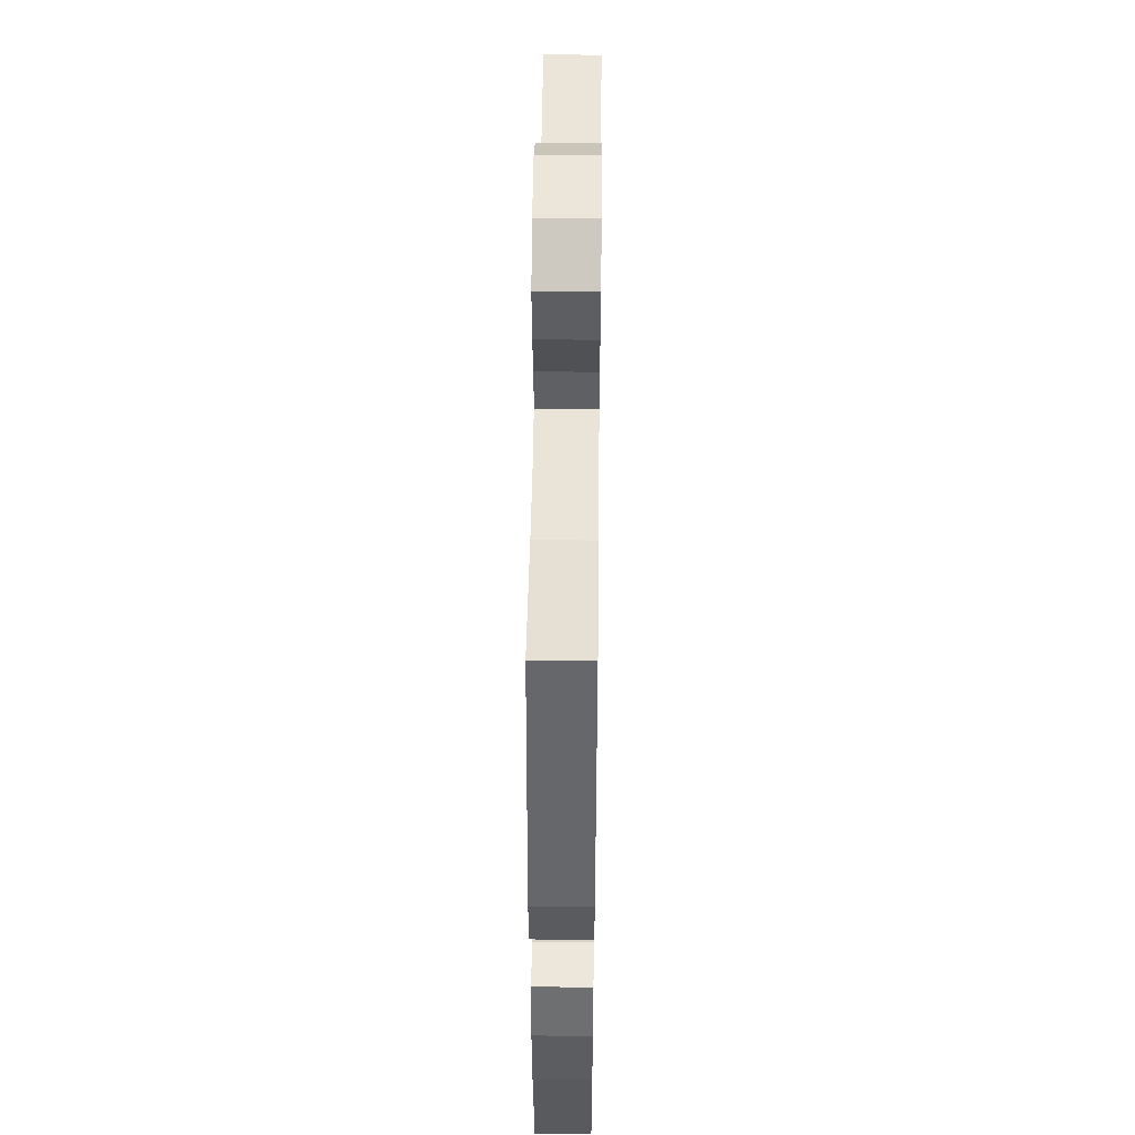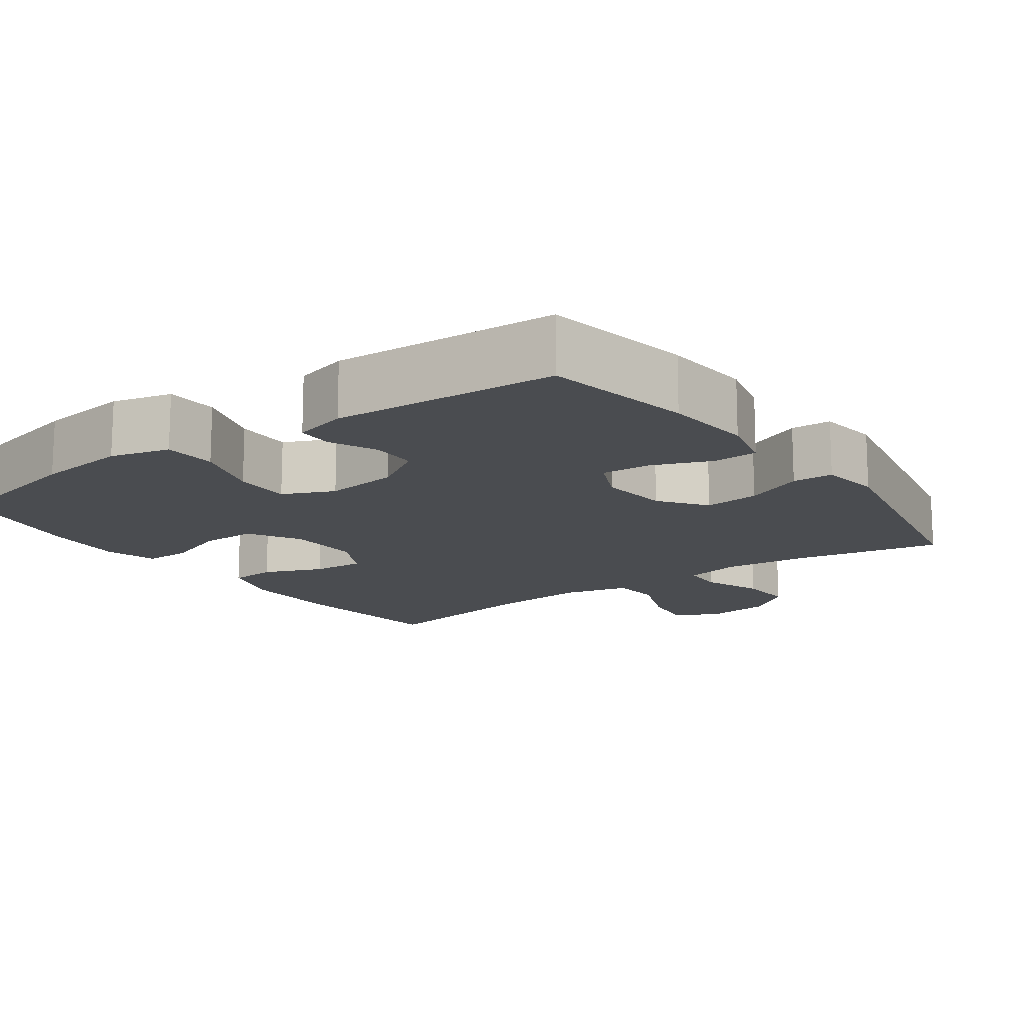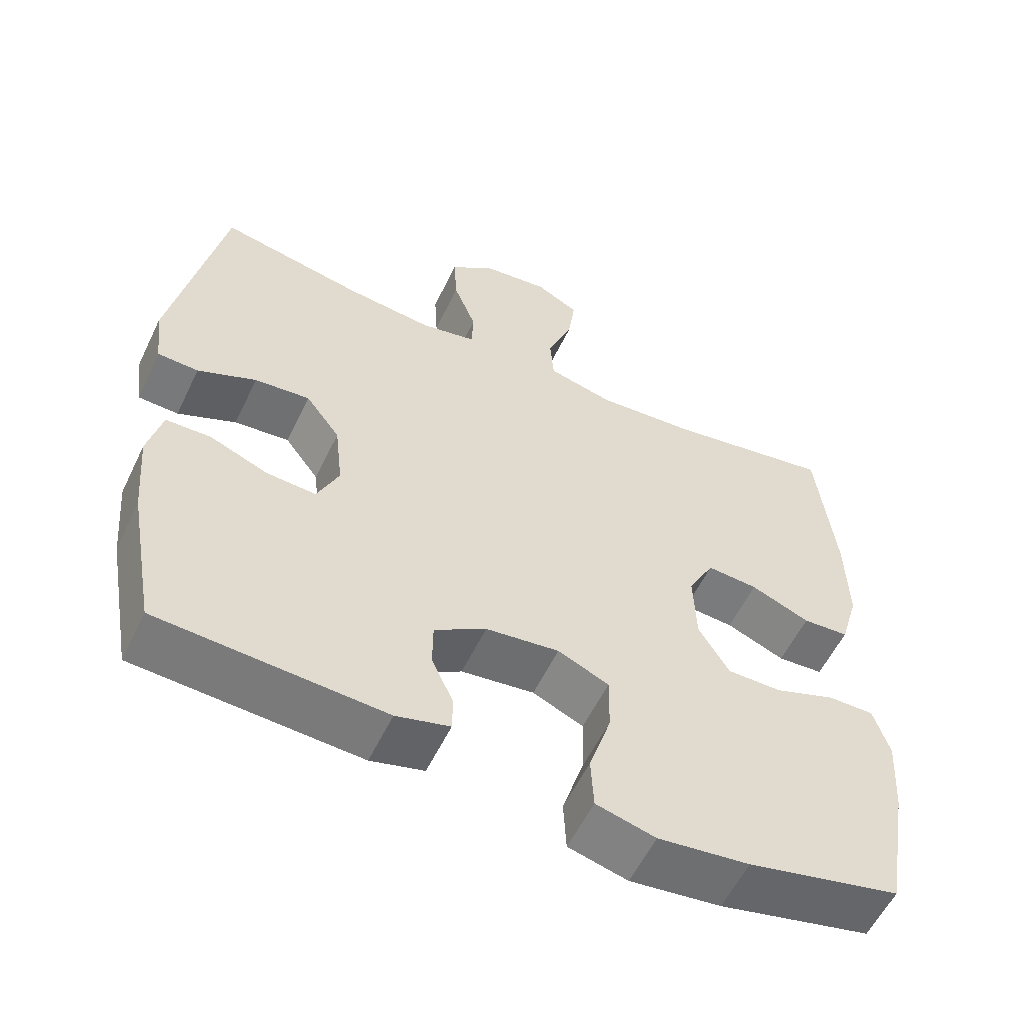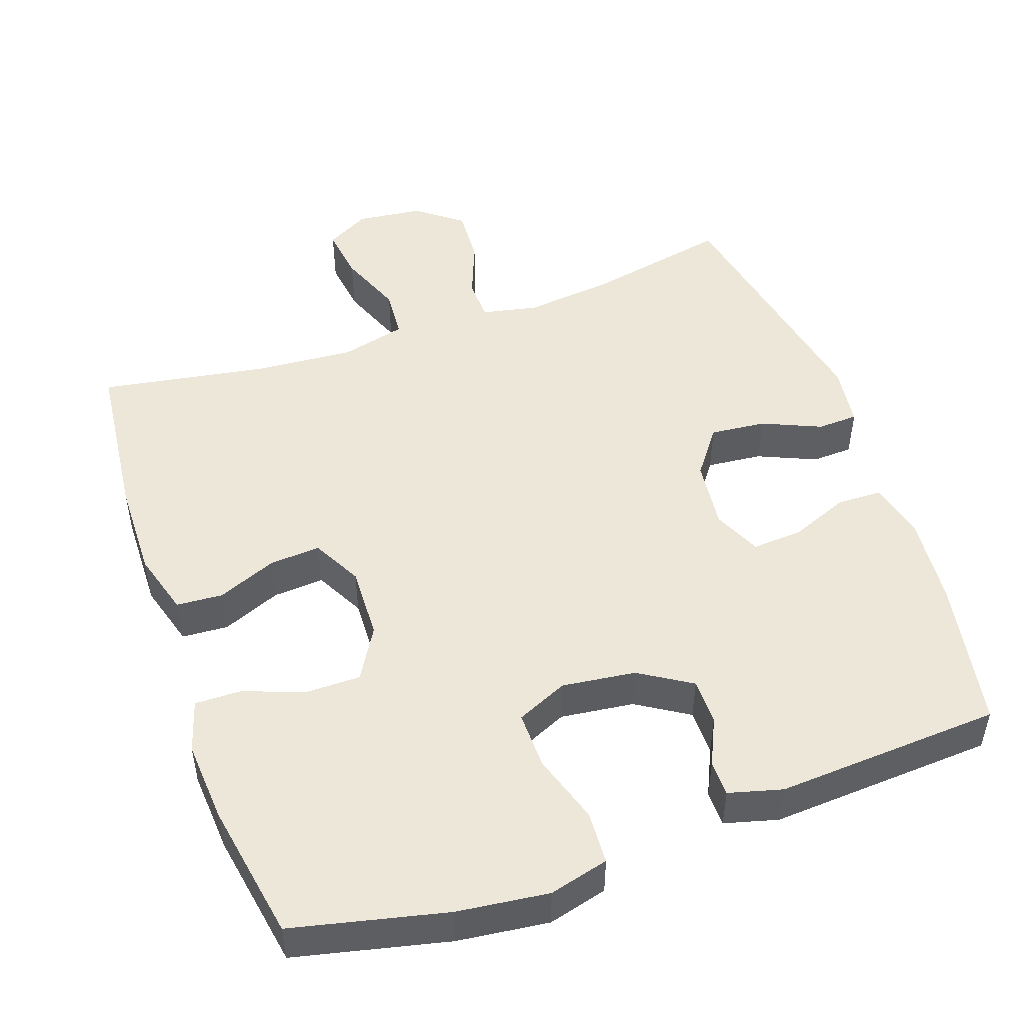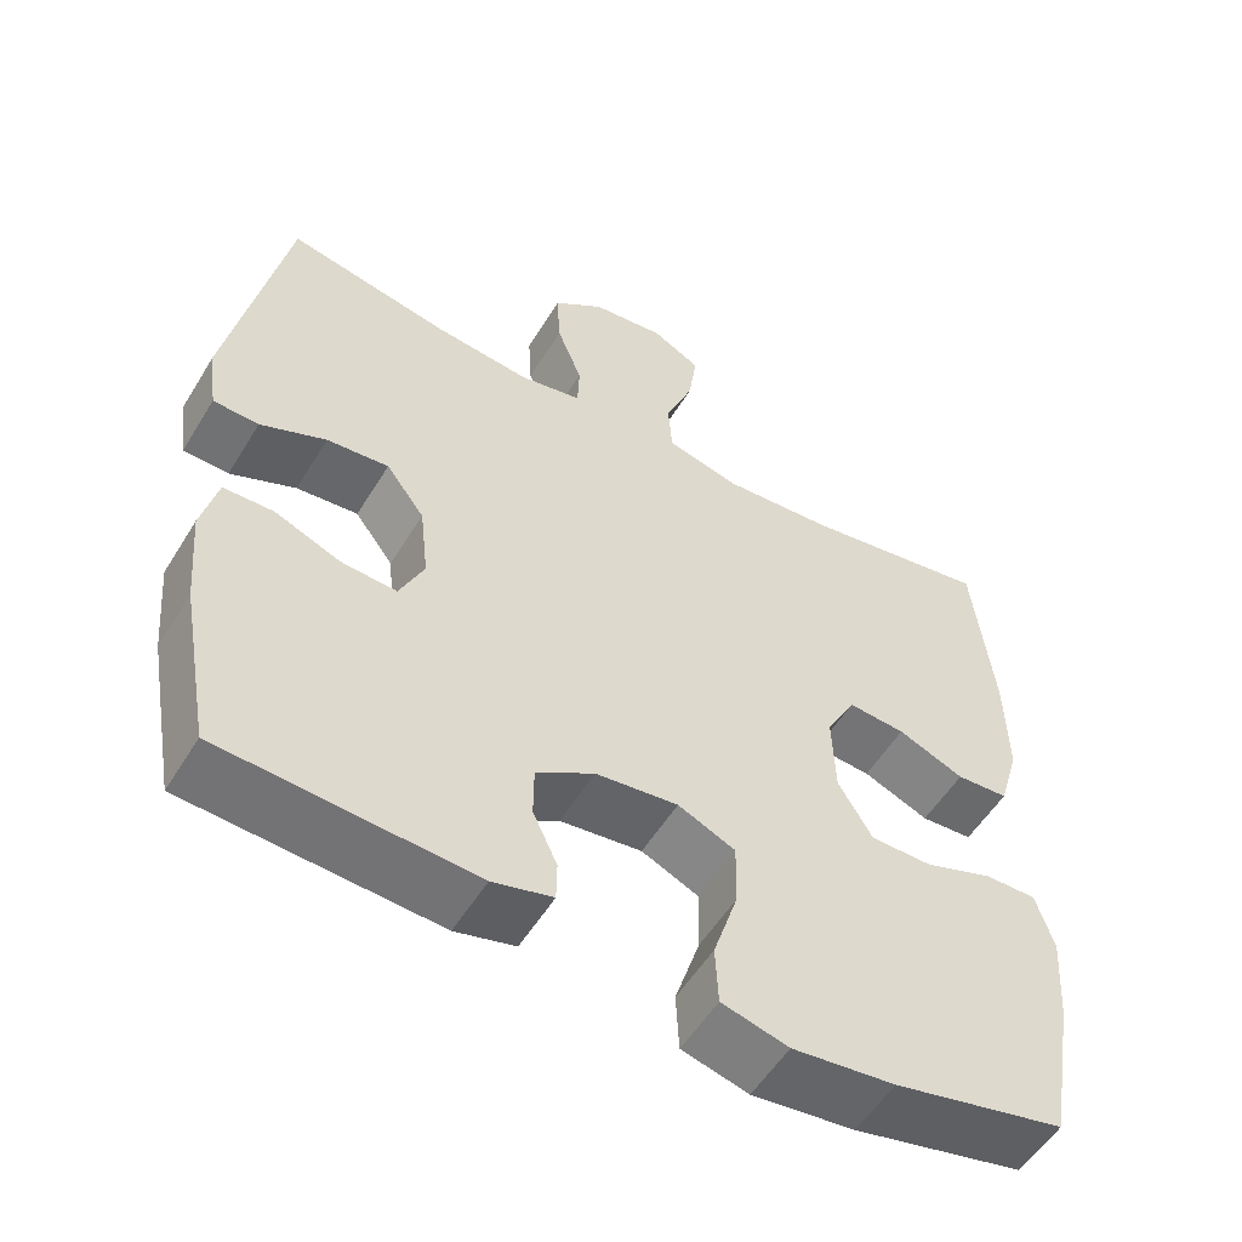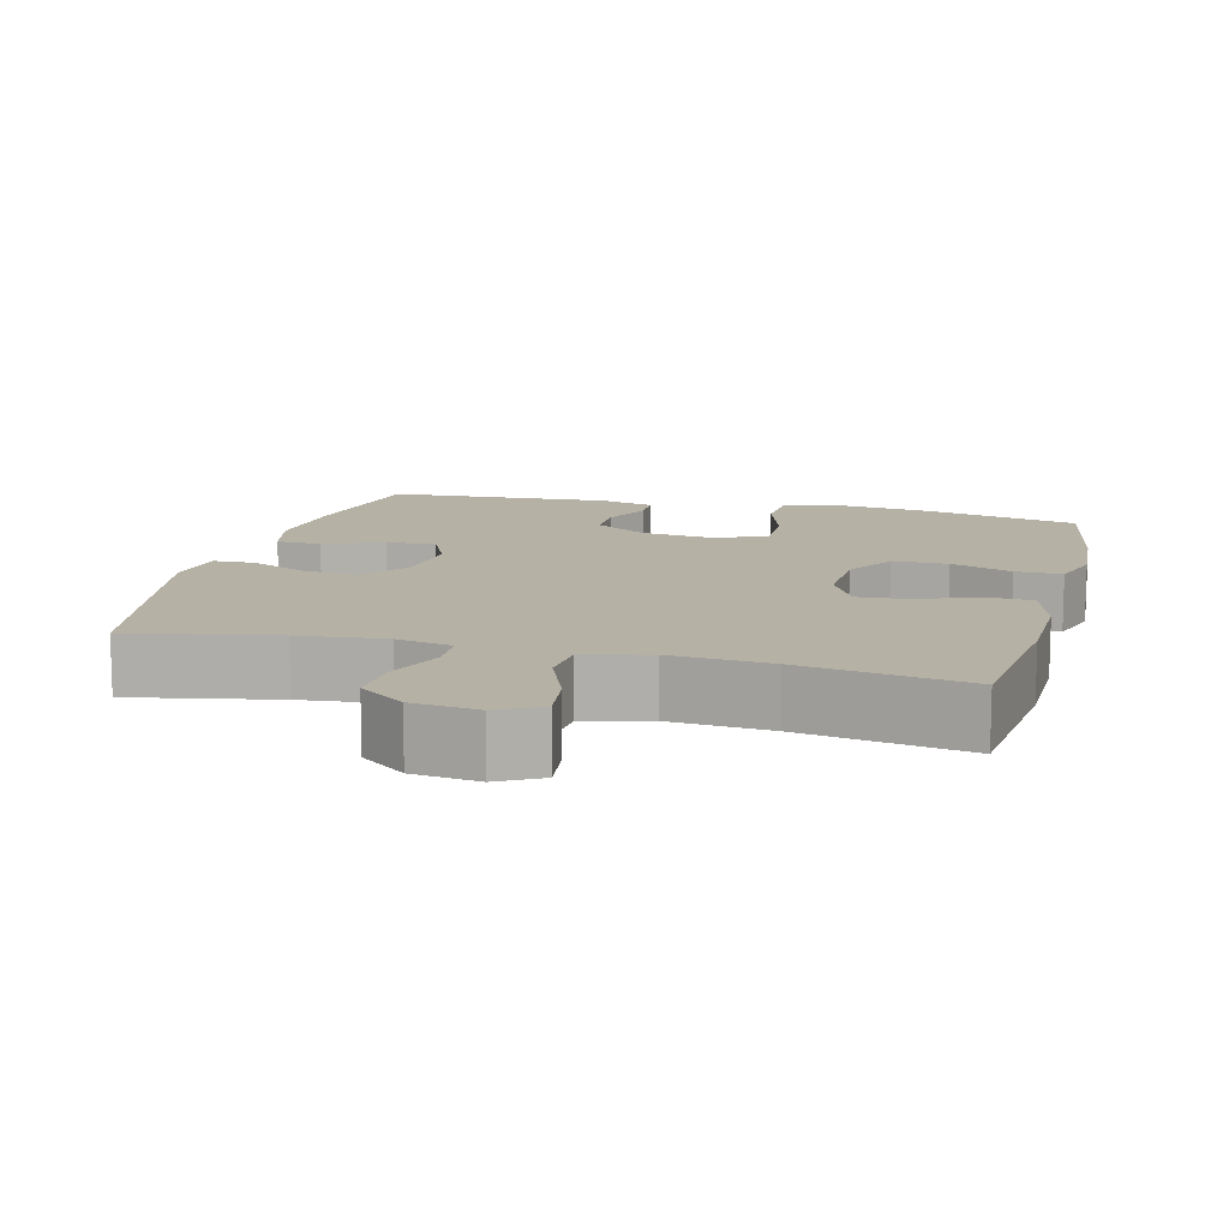
<metadata>
{"format":"obj","ext":"obj","renderer":"f3d","projection":"perspective","resolution":1024,"background":"white","views":[{"elev":49.1,"azim":-89.3,"up":"+Z"},{"elev":-14.8,"azim":-144.2,"up":"+Y"},{"elev":-57.0,"azim":-25.5,"up":"+Z"},{"elev":49.8,"azim":160.7,"up":"+Y"},{"elev":-54.6,"azim":-31.0,"up":"+Z"},{"elev":12.0,"azim":14.5,"up":"+Y"}]}
</metadata>
<code>
o path3406
v 0.5428 0.0375 -0.3324
v 0.5507 0.0375 -0.2189
v 0.5284 0.0375 -0.1471
v 0.4639 0.0375 -0.1481
v 0.3787 0.0375 -0.1792
v 0.3023 0.0375 -0.1793
v 0.2598 0.0375 -0.1077
v 0.2565 0.0375 -0.006426
v 0.2926 0.0375 0.0622
v 0.3638 0.0375 0.05719
v 0.4462 0.0375 0.02358
v 0.5107 0.0375 0.02792
v 0.5366 0.0375 0.1161
v 0.534 0.0375 0.2514
v 0.5093 0.0375 0.4777
v 0.2775 0.0375 0.4384
v 0.1387 0.0375 0.4279
v 0.04786 0.0375 0.4504
v 0.04272 0.0375 0.5188
v 0.07816 0.0375 0.6079
v 0.08835 0.0375 0.6827
v 0.02837 0.0375 0.7152
v -0.0631 0.0375 0.7045
v -0.1264 0.0375 0.6562
v -0.1221 0.0375 0.5798
v -0.09068 0.0375 0.499
v -0.0928 0.0375 0.4409
v -0.1704 0.0375 0.4247
v -0.2908 0.0375 0.4377
v -0.4926 0.0375 0.4777
v -0.5632 0.0375 0.1255
v -0.552 0.0375 0.04063
v -0.4954 0.0375 0.0385
v -0.4138 0.0375 0.07392
v -0.3365 0.0375 0.08146
v -0.2885 0.0375 0.01687
v -0.2778 0.0375 -0.07946
v -0.3081 0.0375 -0.1459
v -0.3773 0.0375 -0.1417
v -0.4592 0.0375 -0.109
v -0.5216 0.0375 -0.1108
v -0.5413 0.0375 -0.1909
v -0.5305 0.0375 -0.3153
v -0.4926 0.0375 -0.524
v -0.1784 0.0375 -0.5425
v -0.1035 0.0375 -0.5225
v -0.1028 0.0375 -0.4731
v -0.1332 0.0375 -0.4074
v -0.1328 0.0375 -0.3434
v -0.06047 0.0375 -0.2984
v 0.04231 0.0375 -0.2856
v 0.1135 0.0375 -0.3172
v 0.1121 0.0375 -0.3969
v 0.08122 0.0375 -0.4935
v 0.08503 0.0375 -0.567
v 0.168 0.0375 -0.5885
v 0.2956 0.0375 -0.5731
v 0.5093 0.0375 -0.524
v 0.5428 -0.0375 -0.3324
v 0.5507 -0.0375 -0.2189
v 0.5284 -0.0375 -0.1471
v 0.4639 -0.0375 -0.1481
v 0.3787 -0.0375 -0.1792
v 0.3023 -0.0375 -0.1793
v 0.2598 -0.0375 -0.1077
v 0.2565 -0.0375 -0.006426
v 0.2926 -0.0375 0.0622
v 0.3638 -0.0375 0.05719
v 0.4462 -0.0375 0.02358
v 0.5107 -0.0375 0.02792
v 0.5366 -0.0375 0.1161
v 0.534 -0.0375 0.2514
v 0.5093 -0.0375 0.4777
v 0.2775 -0.0375 0.4384
v 0.1387 -0.0375 0.4279
v 0.04786 -0.0375 0.4504
v 0.04272 -0.0375 0.5188
v 0.07816 -0.0375 0.6079
v 0.08835 -0.0375 0.6827
v 0.02837 -0.0375 0.7152
v -0.0631 -0.0375 0.7045
v -0.1264 -0.0375 0.6562
v -0.1221 -0.0375 0.5798
v -0.09068 -0.0375 0.499
v -0.0928 -0.0375 0.4409
v -0.1704 -0.0375 0.4247
v -0.2908 -0.0375 0.4377
v -0.4926 -0.0375 0.4777
v -0.5632 -0.0375 0.1255
v -0.552 -0.0375 0.04063
v -0.4954 -0.0375 0.0385
v -0.4138 -0.0375 0.07392
v -0.3365 -0.0375 0.08146
v -0.2885 -0.0375 0.01687
v -0.2778 -0.0375 -0.07946
v -0.3081 -0.0375 -0.1459
v -0.3773 -0.0375 -0.1417
v -0.4592 -0.0375 -0.109
v -0.5216 -0.0375 -0.1108
v -0.5413 -0.0375 -0.1909
v -0.5305 -0.0375 -0.3153
v -0.4926 -0.0375 -0.524
v -0.1784 -0.0375 -0.5425
v -0.1035 -0.0375 -0.5225
v -0.1028 -0.0375 -0.4731
v -0.1332 -0.0375 -0.4074
v -0.1328 -0.0375 -0.3434
v -0.06047 -0.0375 -0.2984
v 0.04231 -0.0375 -0.2856
v 0.1135 -0.0375 -0.3172
v 0.1121 -0.0375 -0.3969
v 0.08122 -0.0375 -0.4935
v 0.08503 -0.0375 -0.567
v 0.168 -0.0375 -0.5885
v 0.2956 -0.0375 -0.5731
v 0.5093 -0.0375 -0.524
v 0.08503 0.0375 -0.567
v 0.08503 0.0375 -0.567
v 0.168 0.0375 -0.5885
v 0.2956 0.0375 -0.5731
v 0.08122 0.0375 -0.4935
v -0.1784 0.0375 -0.5425
v -0.1035 0.0375 -0.5225
v -0.1035 0.0375 -0.5225
v -0.4926 0.0375 -0.524
v -0.4926 0.0375 -0.524
v 0.5093 0.0375 -0.524
v 0.5093 0.0375 -0.524
v -0.1028 0.0375 -0.4731
v 0.1121 0.0375 -0.3969
v -0.1332 0.0375 -0.4074
v 0.5428 0.0375 -0.3324
v -0.5305 0.0375 -0.3153
v -0.1328 0.0375 -0.3434
v 0.1135 0.0375 -0.3172
v 0.1135 0.0375 -0.3172
v -0.06047 0.0375 -0.2984
v 0.5507 0.0375 -0.2189
v 0.04231 0.0375 -0.2856
v -0.5413 0.0375 -0.1909
v 0.5284 0.0375 -0.1471
v 0.5284 0.0375 -0.1471
v -0.5216 0.0375 -0.1108
v -0.5216 0.0375 -0.1108
v -0.3081 0.0375 -0.1459
v -0.3081 0.0375 -0.1459
v -0.3773 0.0375 -0.1417
v 0.3787 0.0375 -0.1792
v 0.3023 0.0375 -0.1793
v 0.2598 0.0375 -0.1077
v 0.4639 0.0375 -0.1481
v -0.2778 0.0375 -0.07946
v -0.4592 0.0375 -0.109
v 0.2565 0.0375 -0.006426
v -0.2885 0.0375 0.01687
v 0.2926 0.0375 0.0622
v 0.2926 0.0375 0.0622
v -0.3365 0.0375 0.08146
v 0.3638 0.0375 0.05719
v 0.4462 0.0375 0.02358
v 0.5107 0.0375 0.02792
v 0.5107 0.0375 0.02792
v 0.5366 0.0375 0.1161
v -0.552 0.0375 0.04063
v -0.552 0.0375 0.04063
v -0.4954 0.0375 0.0385
v -0.4138 0.0375 0.07392
v -0.5632 0.0375 0.1255
v 0.534 0.0375 0.2514
v -0.4926 0.0375 0.4777
v -0.4926 0.0375 0.4777
v -0.2908 0.0375 0.4377
v -0.1704 0.0375 0.4247
v -0.0928 0.0375 0.4409
v -0.0928 0.0375 0.4409
v 0.1387 0.0375 0.4279
v 0.04786 0.0375 0.4504
v 0.04786 0.0375 0.4504
v 0.2775 0.0375 0.4384
v -0.09068 0.0375 0.499
v 0.04272 0.0375 0.5188
v 0.5093 0.0375 0.4777
v 0.5093 0.0375 0.4777
v -0.1221 0.0375 0.5798
v 0.07816 0.0375 0.6079
v -0.1264 0.0375 0.6562
v 0.08835 0.0375 0.6827
v 0.08835 0.0375 0.6827
v -0.0631 0.0375 0.7045
v 0.02837 0.0375 0.7152
v 0.08503 -0.0375 -0.567
v 0.08503 -0.0375 -0.567
v 0.168 -0.0375 -0.5885
v 0.2956 -0.0375 -0.5731
v 0.08122 -0.0375 -0.4935
v -0.1784 -0.0375 -0.5425
v -0.1035 -0.0375 -0.5225
v -0.1035 -0.0375 -0.5225
v -0.4926 -0.0375 -0.524
v -0.4926 -0.0375 -0.524
v 0.5093 -0.0375 -0.524
v 0.5093 -0.0375 -0.524
v -0.1028 -0.0375 -0.4731
v 0.1121 -0.0375 -0.3969
v -0.1332 -0.0375 -0.4074
v 0.5428 -0.0375 -0.3324
v -0.5305 -0.0375 -0.3153
v -0.1328 -0.0375 -0.3434
v 0.1135 -0.0375 -0.3172
v 0.1135 -0.0375 -0.3172
v -0.06047 -0.0375 -0.2984
v 0.5507 -0.0375 -0.2189
v 0.04231 -0.0375 -0.2856
v -0.5413 -0.0375 -0.1909
v 0.5284 -0.0375 -0.1471
v 0.5284 -0.0375 -0.1471
v -0.5216 -0.0375 -0.1108
v -0.5216 -0.0375 -0.1108
v -0.3081 -0.0375 -0.1459
v -0.3081 -0.0375 -0.1459
v -0.3773 -0.0375 -0.1417
v 0.3787 -0.0375 -0.1792
v 0.3023 -0.0375 -0.1793
v 0.2598 -0.0375 -0.1077
v 0.4639 -0.0375 -0.1481
v -0.2778 -0.0375 -0.07946
v -0.4592 -0.0375 -0.109
v 0.2565 -0.0375 -0.006426
v -0.2885 -0.0375 0.01687
v 0.2926 -0.0375 0.0622
v 0.2926 -0.0375 0.0622
v -0.3365 -0.0375 0.08146
v 0.3638 -0.0375 0.05719
v 0.4462 -0.0375 0.02358
v 0.5107 -0.0375 0.02792
v 0.5107 -0.0375 0.02792
v 0.5366 -0.0375 0.1161
v -0.552 -0.0375 0.04063
v -0.552 -0.0375 0.04063
v -0.4954 -0.0375 0.0385
v -0.4138 -0.0375 0.07392
v -0.5632 -0.0375 0.1255
v 0.534 -0.0375 0.2514
v -0.4926 -0.0375 0.4777
v -0.4926 -0.0375 0.4777
v -0.2908 -0.0375 0.4377
v -0.1704 -0.0375 0.4247
v -0.0928 -0.0375 0.4409
v -0.0928 -0.0375 0.4409
v 0.1387 -0.0375 0.4279
v 0.04786 -0.0375 0.4504
v 0.04786 -0.0375 0.4504
v 0.2775 -0.0375 0.4384
v -0.09068 -0.0375 0.499
v 0.04272 -0.0375 0.5188
v 0.5093 -0.0375 0.4777
v 0.5093 -0.0375 0.4777
v -0.1221 -0.0375 0.5798
v 0.07816 -0.0375 0.6079
v -0.1264 -0.0375 0.6562
v 0.08835 -0.0375 0.6827
v 0.08835 -0.0375 0.6827
v -0.0631 -0.0375 0.7045
v 0.02837 -0.0375 0.7152
f 222 194 206
f 224 209 223
f 229 247 232
f 214 221 227
f 208 211 219
f 242 241 246
f 204 194 223
f 243 233 237
f 241 242 240
f 214 227 217
f 219 221 207
f 237 234 235
f 219 211 226
f 228 248 229
f 258 259 263
f 225 212 215
f 247 229 248
f 251 255 254
f 263 259 264
f 226 228 229
f 258 263 260
f 207 221 214
f 264 259 261
f 240 242 238
f 228 230 251
f 222 223 194
f 209 224 213
f 204 223 209
f 253 243 256
f 251 230 250
f 230 233 243
f 254 255 258
f 248 228 251
f 212 222 206
f 250 230 253
f 205 208 207
f 255 259 258
f 193 194 204
f 232 246 241
f 207 208 219
f 222 212 225
f 211 213 226
f 246 232 247
f 196 205 199
f 191 193 195
f 242 246 244
f 248 251 254
f 195 193 204
f 201 206 194
f 213 228 226
f 199 205 207
f 237 233 234
f 213 224 228
f 253 230 243
f 203 196 197
f 205 196 203
f 118 56 114 192
f 56 57 115 114
f 54 55 113 112
f 45 124 198 103
f 126 45 103 200
f 57 128 202 115
f 46 47 105 104
f 53 54 112 111
f 47 48 106 105
f 58 1 59 116
f 43 44 102 101
f 48 49 107 106
f 136 53 111 210
f 49 50 108 107
f 1 2 60 59
f 51 52 110 109
f 42 43 101 100
f 50 51 109 108
f 2 142 216 60
f 144 42 100 218
f 146 39 97 220
f 5 6 64 63
f 6 7 65 64
f 4 5 63 62
f 3 4 62 61
f 37 38 96 95
f 40 41 99 98
f 39 40 98 97
f 7 8 66 65
f 36 37 95 94
f 8 157 231 66
f 35 36 94 93
f 10 11 69 68
f 11 162 236 69
f 12 13 71 70
f 165 33 91 239
f 33 34 92 91
f 31 32 90 89
f 9 10 68 67
f 34 35 93 92
f 13 14 72 71
f 171 31 89 245
f 29 30 88 87
f 28 29 87 86
f 175 28 86 249
f 17 178 252 75
f 16 17 75 74
f 26 27 85 84
f 18 19 77 76
f 183 16 74 257
f 14 15 73 72
f 25 26 84 83
f 19 20 78 77
f 24 25 83 82
f 20 188 262 78
f 23 24 82 81
f 22 23 81 80
f 21 22 80 79
f 148 132 120
f 150 149 135
f 155 158 173
f 140 153 147
f 134 145 137
f 168 172 167
f 130 149 120
f 169 163 159
f 167 166 168
f 140 143 153
f 145 133 147
f 163 161 160
f 145 152 137
f 154 155 174
f 184 189 185
f 151 141 138
f 173 174 155
f 177 180 181
f 189 190 185
f 152 155 154
f 184 186 189
f 133 140 147
f 190 187 185
f 166 164 168
f 154 177 156
f 148 120 149
f 135 139 150
f 130 135 149
f 179 182 169
f 177 176 156
f 156 169 159
f 180 184 181
f 174 177 154
f 138 132 148
f 176 179 156
f 131 133 134
f 181 184 185
f 119 130 120
f 158 167 172
f 133 145 134
f 148 151 138
f 137 152 139
f 172 173 158
f 122 125 131
f 117 121 119
f 168 170 172
f 174 180 177
f 121 130 119
f 127 120 132
f 139 152 154
f 125 133 131
f 163 160 159
f 139 154 150
f 179 169 156
f 129 123 122
f 131 129 122

</code>
